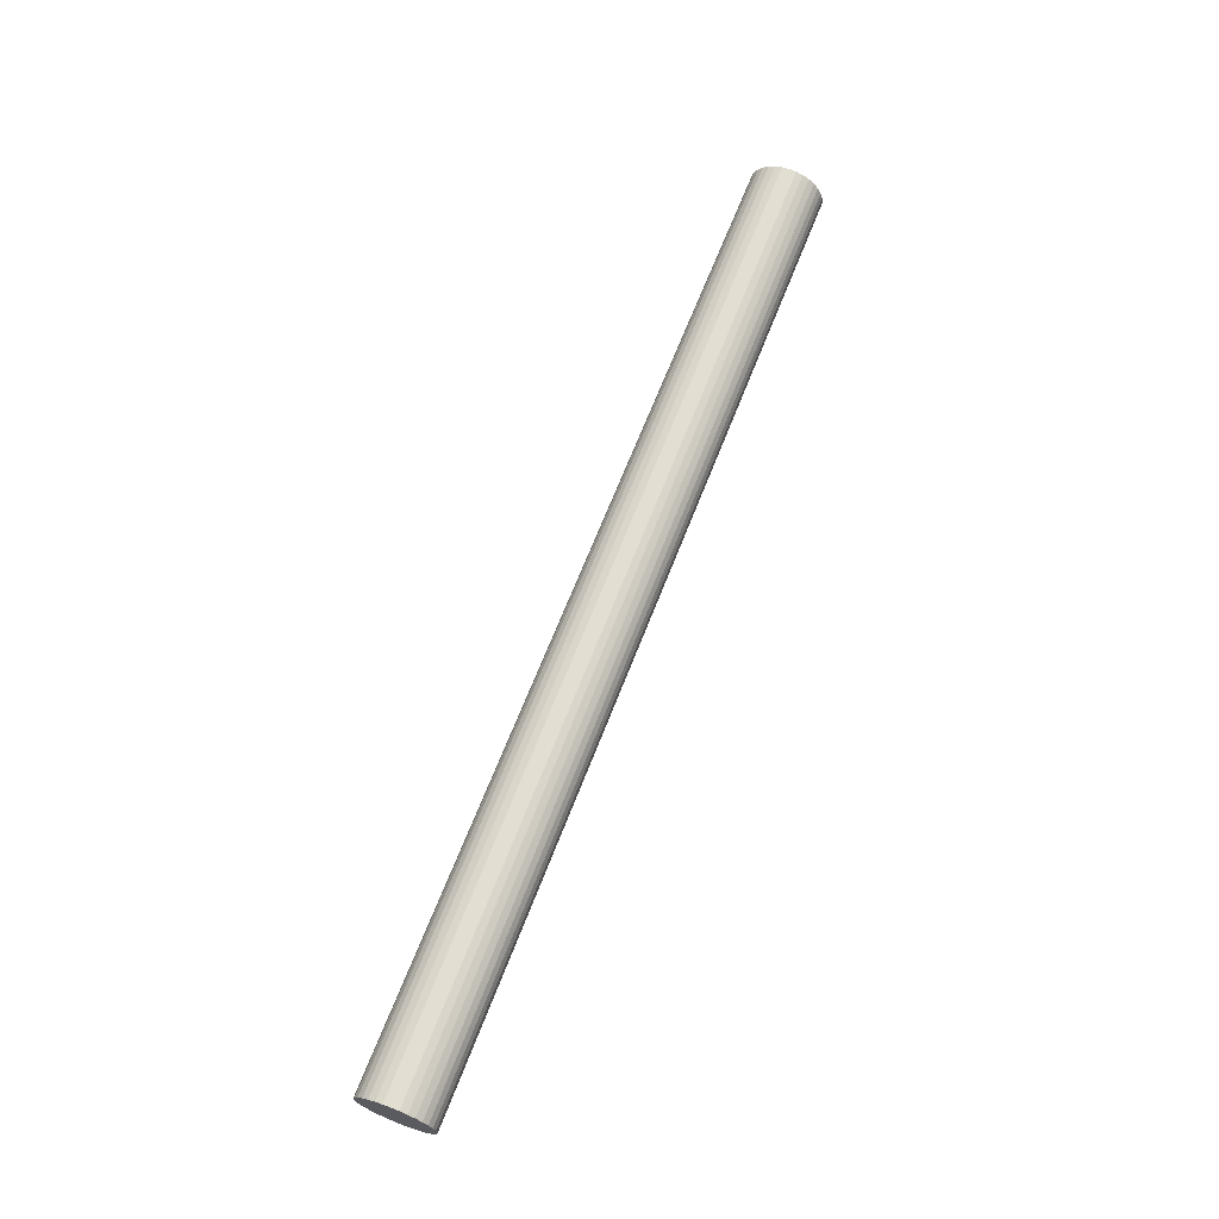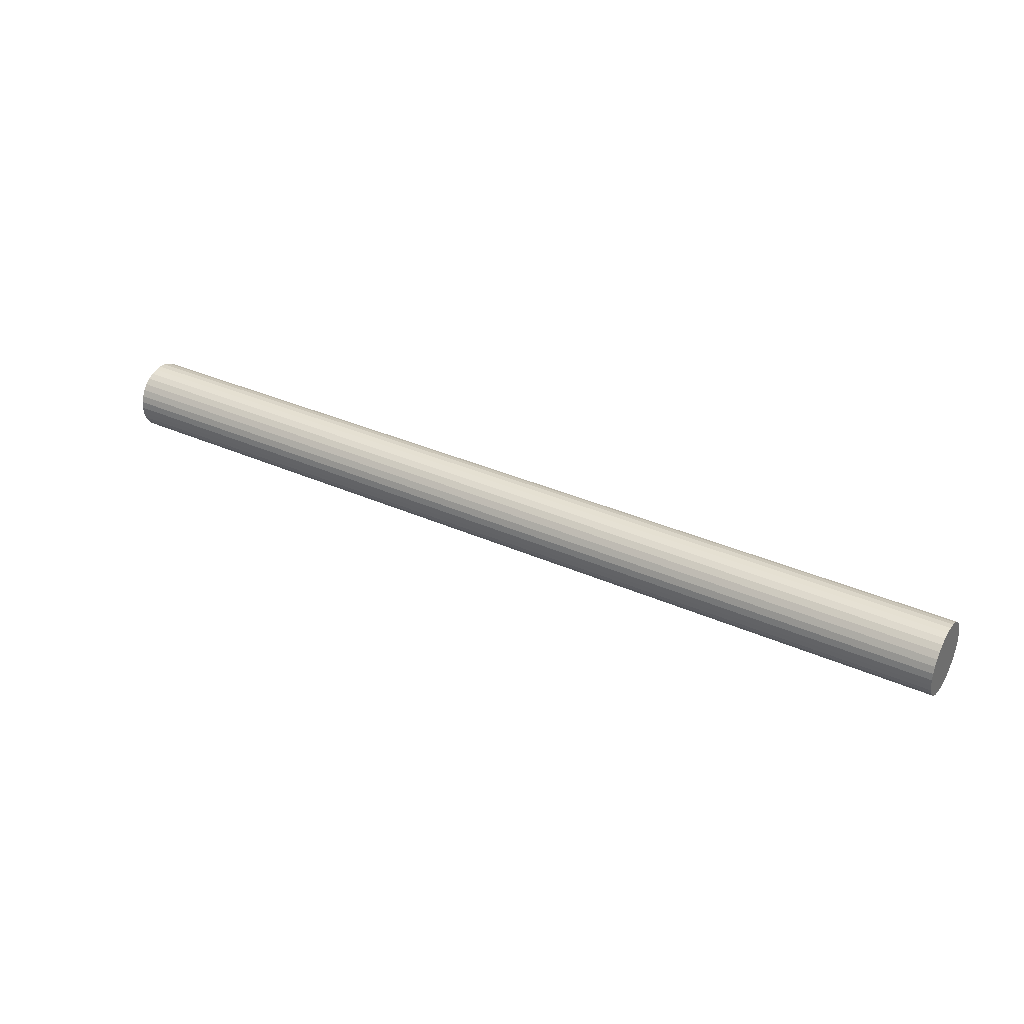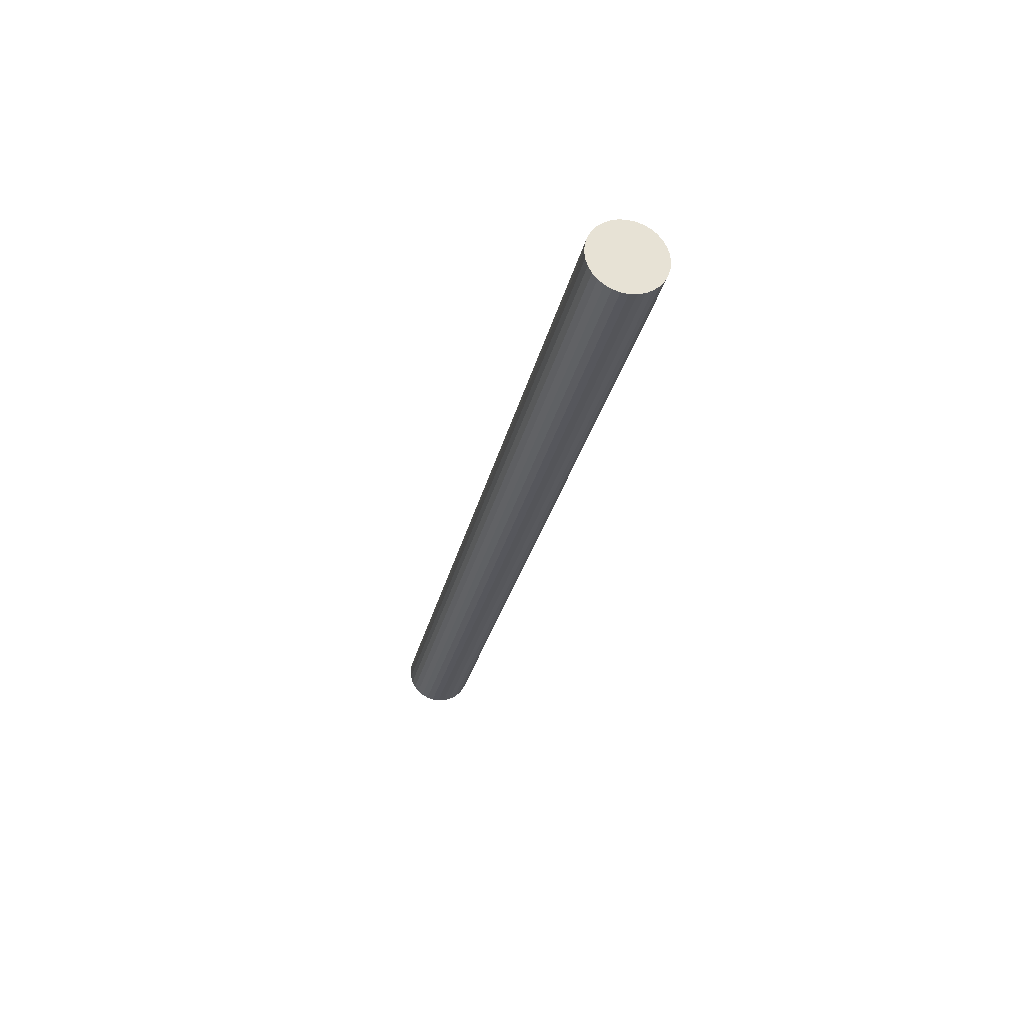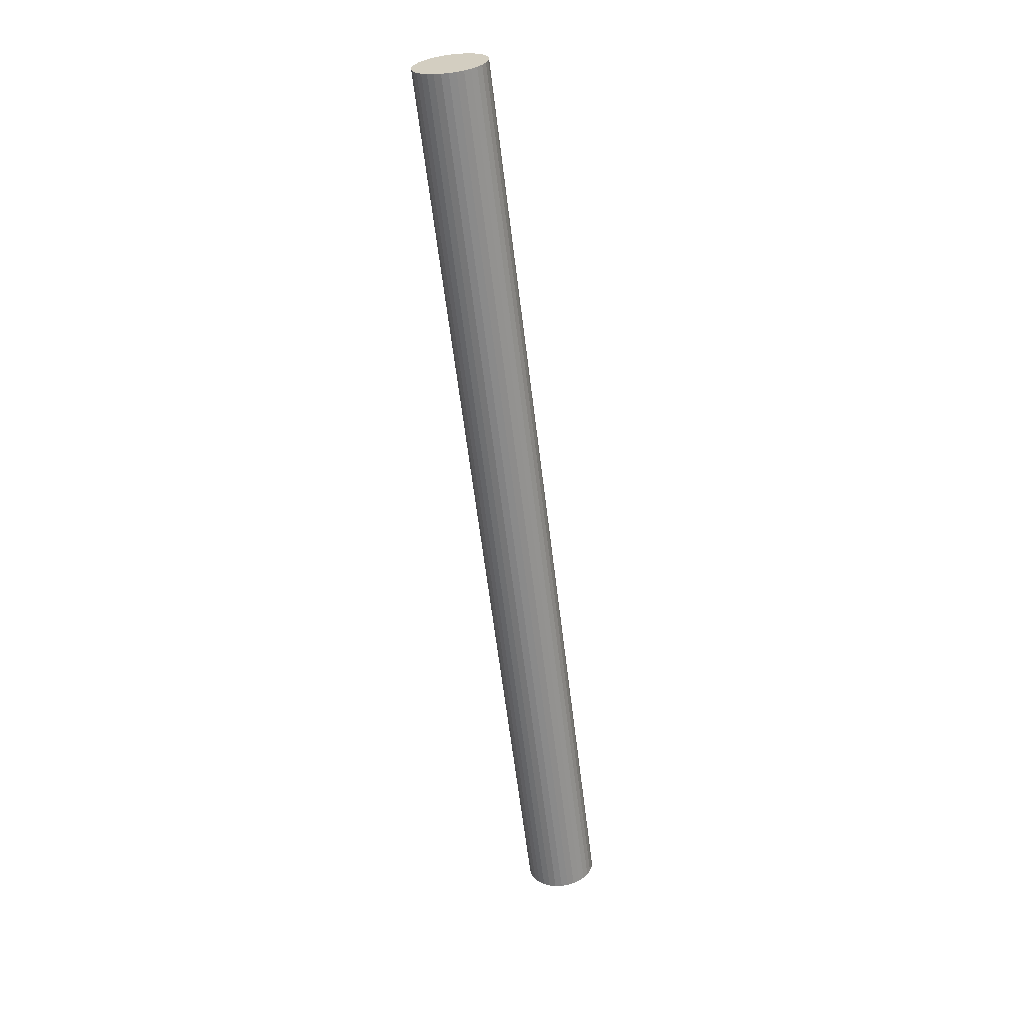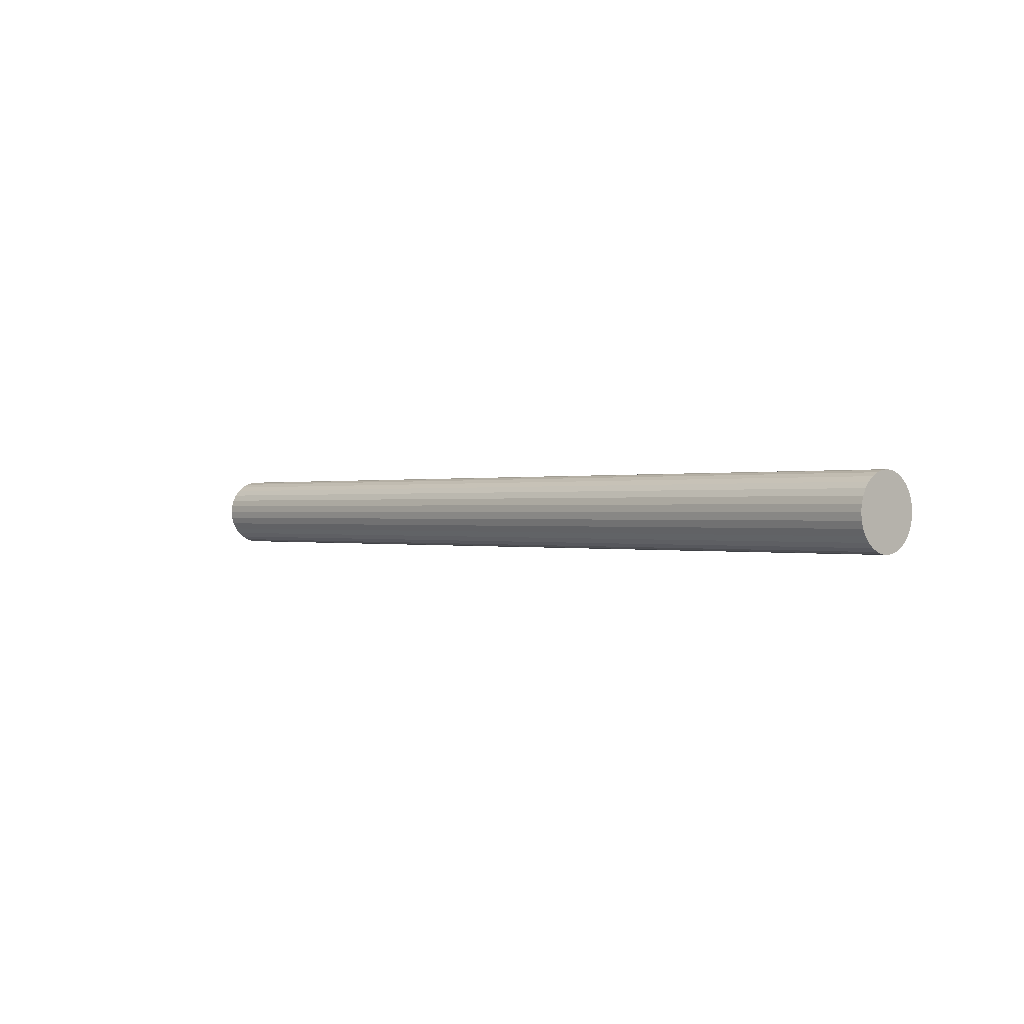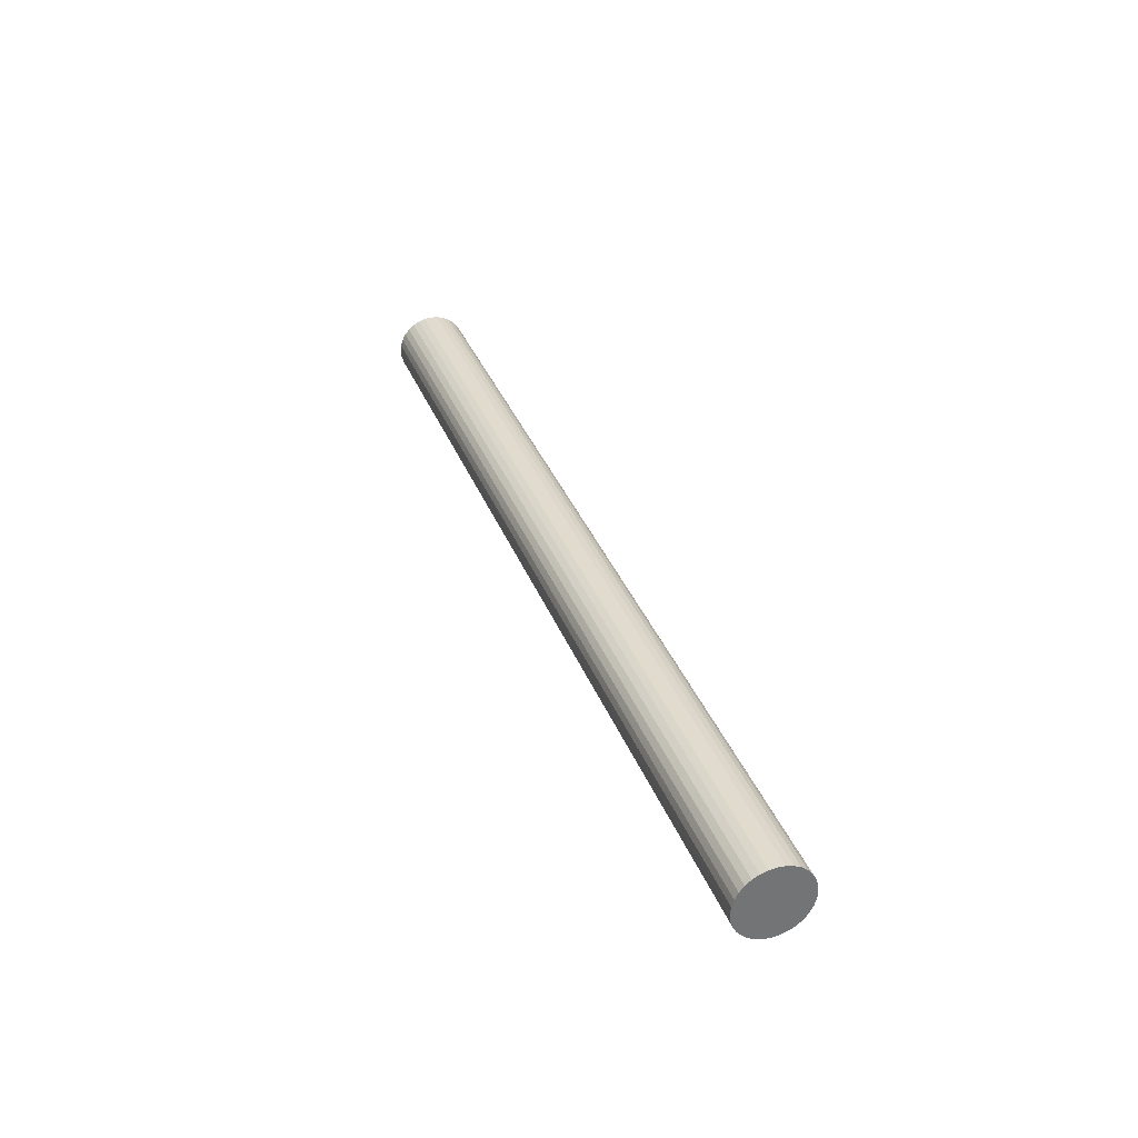
<metadata>
{"format":"obj","ext":"obj","renderer":"f3d","projection":"perspective","resolution":1024,"background":"white","views":[{"elev":66.3,"azim":-68.8,"up":"+Y"},{"elev":34.1,"azim":-149.1,"up":"+Y"},{"elev":-26.9,"azim":-101.5,"up":"+Y"},{"elev":-62.4,"azim":-82.8,"up":"+Z"},{"elev":0.3,"azim":47.5,"up":"+Y"},{"elev":34.5,"azim":71.0,"up":"+Z"}]}
</metadata>
<code>
o Cylinder
v -9.776 -0.03588 -0.7557
v 9.776 0.03588 -0.7557
v -9.776 -0.1834 -0.7412
v 9.777 -0.1117 -0.7412
v -9.775 -0.3253 -0.6982
v 9.777 -0.2535 -0.6982
v -9.775 -0.456 -0.6284
v 9.778 -0.3843 -0.6284
v -9.774 -0.5706 -0.5344
v 9.778 -0.4989 -0.5344
v -9.774 -0.6646 -0.4199
v 9.778 -0.5929 -0.4199
v -9.774 -0.7345 -0.2892
v 9.779 -0.6628 -0.2892
v -9.773 -0.7776 -0.1474
v 9.779 -0.7058 -0.1474
v -9.773 -0.7921 -0
v 9.779 -0.7203 -0
v -9.773 -0.7776 0.1474
v 9.779 -0.7058 0.1474
v -9.774 -0.7345 0.2892
v 9.779 -0.6628 0.2892
v -9.774 -0.6646 0.4199
v 9.778 -0.5929 0.4199
v -9.774 -0.5706 0.5344
v 9.778 -0.4989 0.5344
v -9.775 -0.456 0.6284
v 9.778 -0.3843 0.6284
v -9.775 -0.3253 0.6982
v 9.777 -0.2535 0.6982
v -9.776 -0.1834 0.7412
v 9.777 -0.1117 0.7412
v -9.776 -0.03588 0.7557
v 9.776 0.03588 0.7557
v -9.777 0.1117 0.7412
v 9.776 0.1834 0.7412
v -9.777 0.2535 0.6982
v 9.775 0.3253 0.6982
v -9.778 0.3843 0.6284
v 9.775 0.456 0.6284
v -9.778 0.4989 0.5344
v 9.774 0.5706 0.5344
v -9.778 0.5929 0.4199
v 9.774 0.6646 0.4199
v -9.779 0.6628 0.2892
v 9.774 0.7345 0.2892
v -9.779 0.7058 0.1474
v 9.773 0.7776 0.1474
v -9.779 0.7203 -1e-06
v 9.773 0.7921 -1e-06
v -9.779 0.7058 -0.1474
v 9.773 0.7776 -0.1474
v -9.779 0.6628 -0.2892
v 9.774 0.7345 -0.2892
v -9.778 0.5929 -0.4199
v 9.774 0.6646 -0.4199
v -9.778 0.4989 -0.5344
v 9.774 0.5706 -0.5344
v -9.778 0.3843 -0.6284
v 9.775 0.456 -0.6284
v -9.777 0.2535 -0.6982
v 9.775 0.3253 -0.6982
v -9.777 0.1117 -0.7412
v 9.776 0.1834 -0.7412
f 1 2 4 3
f 3 4 6 5
f 5 6 8 7
f 7 8 10 9
f 9 10 12 11
f 11 12 14 13
f 13 14 16 15
f 15 16 18 17
f 17 18 20 19
f 19 20 22 21
f 21 22 24 23
f 23 24 26 25
f 25 26 28 27
f 27 28 30 29
f 29 30 32 31
f 31 32 34 33
f 33 34 36 35
f 35 36 38 37
f 37 38 40 39
f 39 40 42 41
f 41 42 44 43
f 43 44 46 45
f 45 46 48 47
f 47 48 50 49
f 49 50 52 51
f 51 52 54 53
f 53 54 56 55
f 55 56 58 57
f 57 58 60 59
f 59 60 62 61
f 4 2 64 62 60 58 56 54 52 50 48 46 44 42 40 38 36 34 32 30 28 26 24 22 20 18 16 14 12 10 8 6
f 61 62 64 63
f 63 64 2 1
f 1 3 5 7 9 11 13 15 17 19 21 23 25 27 29 31 33 35 37 39 41 43 45 47 49 51 53 55 57 59 61 63

</code>
